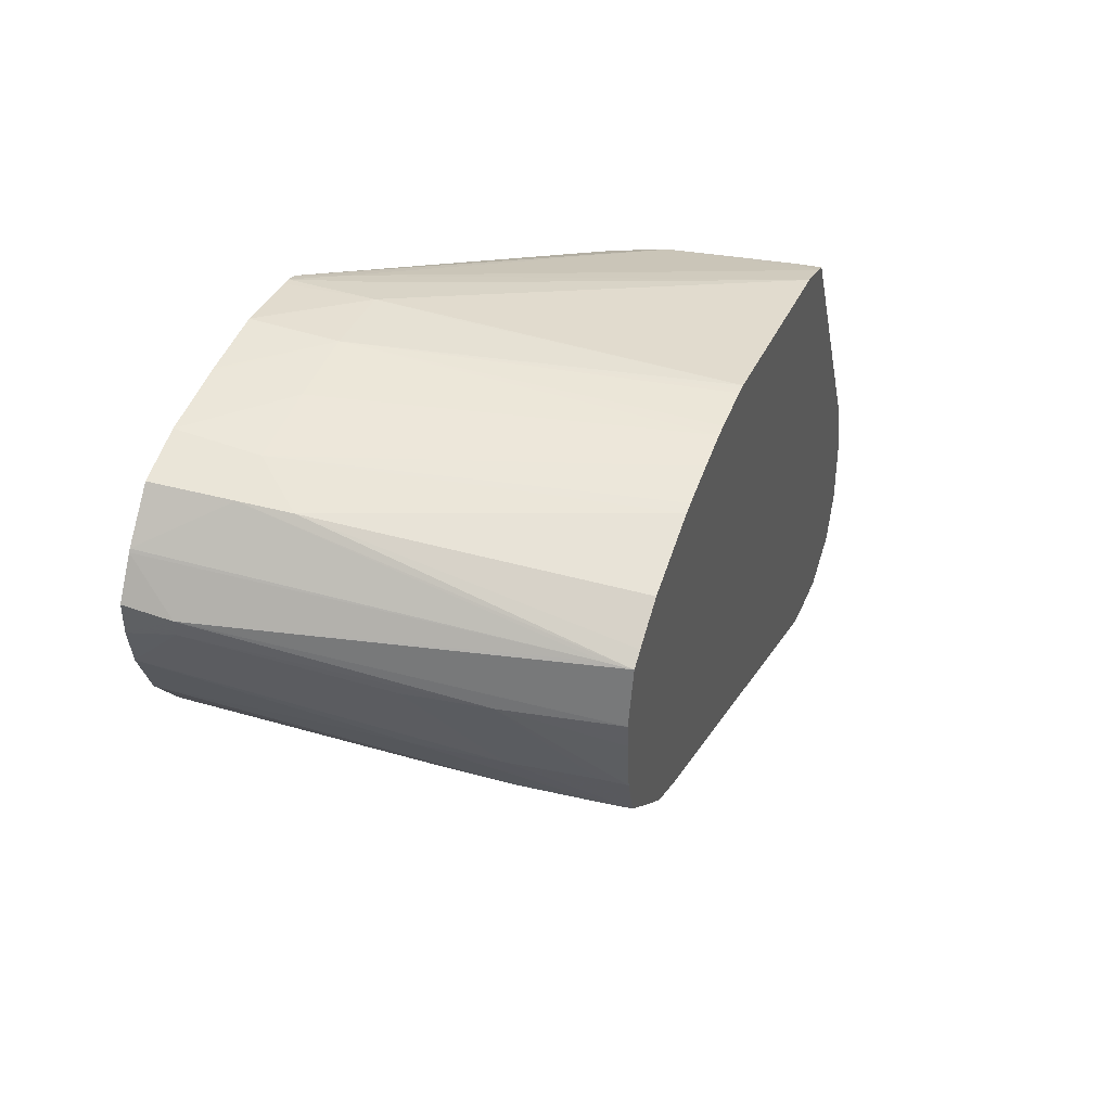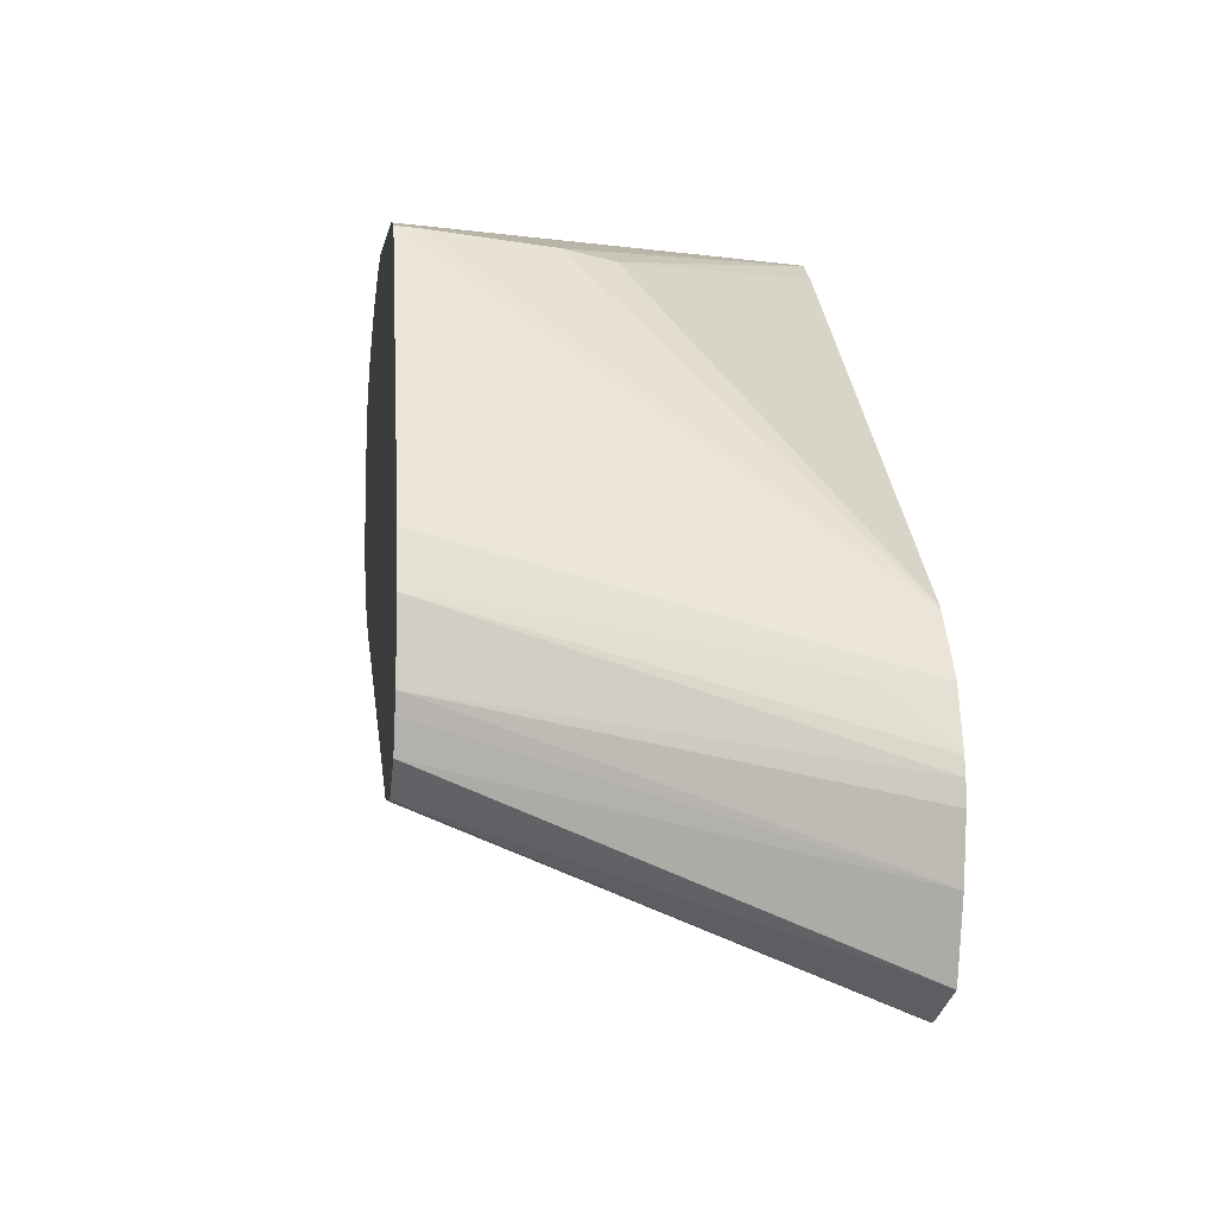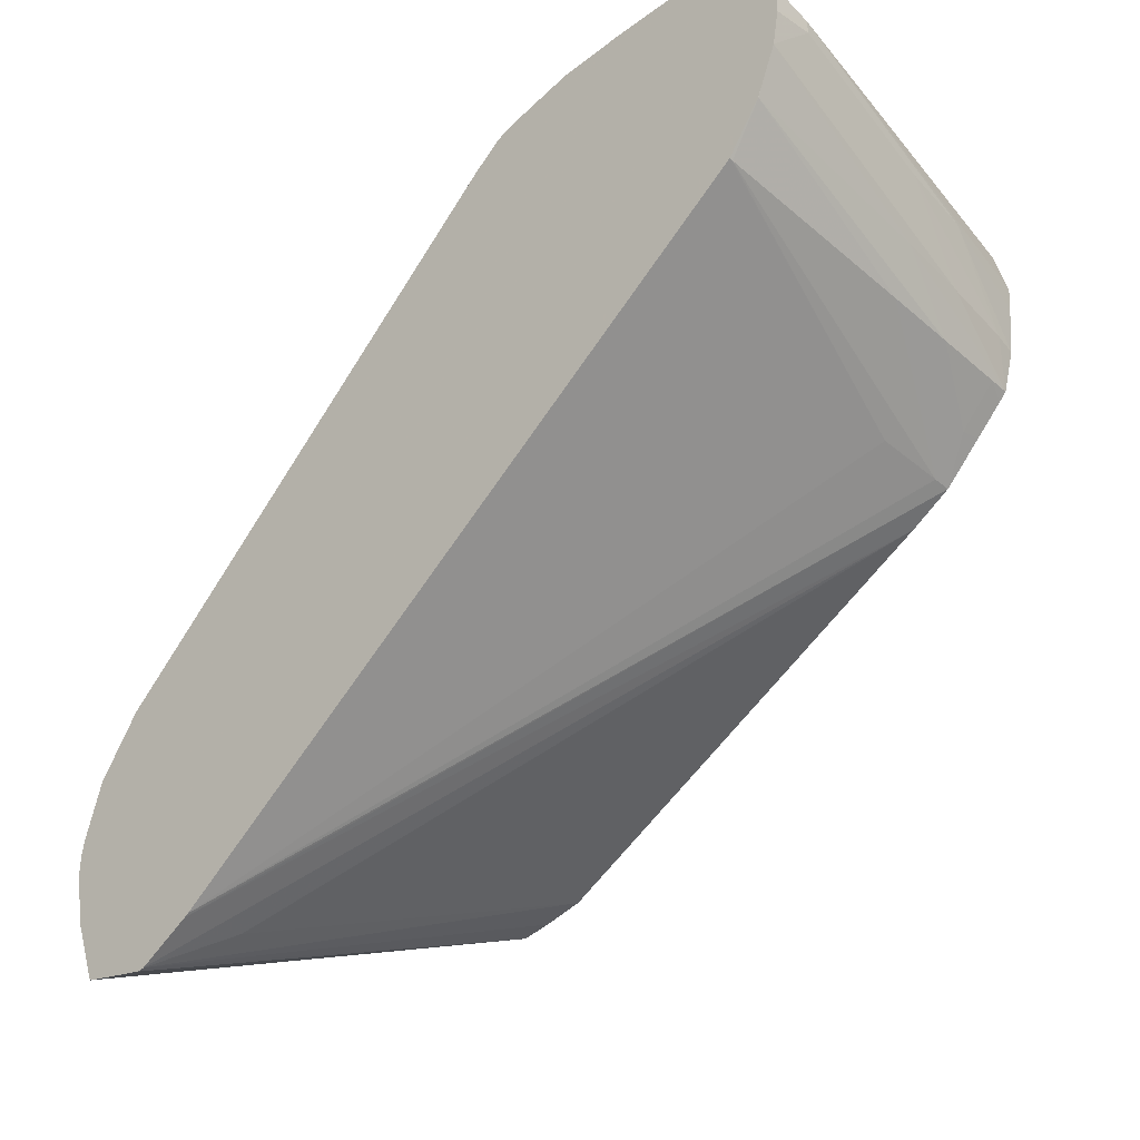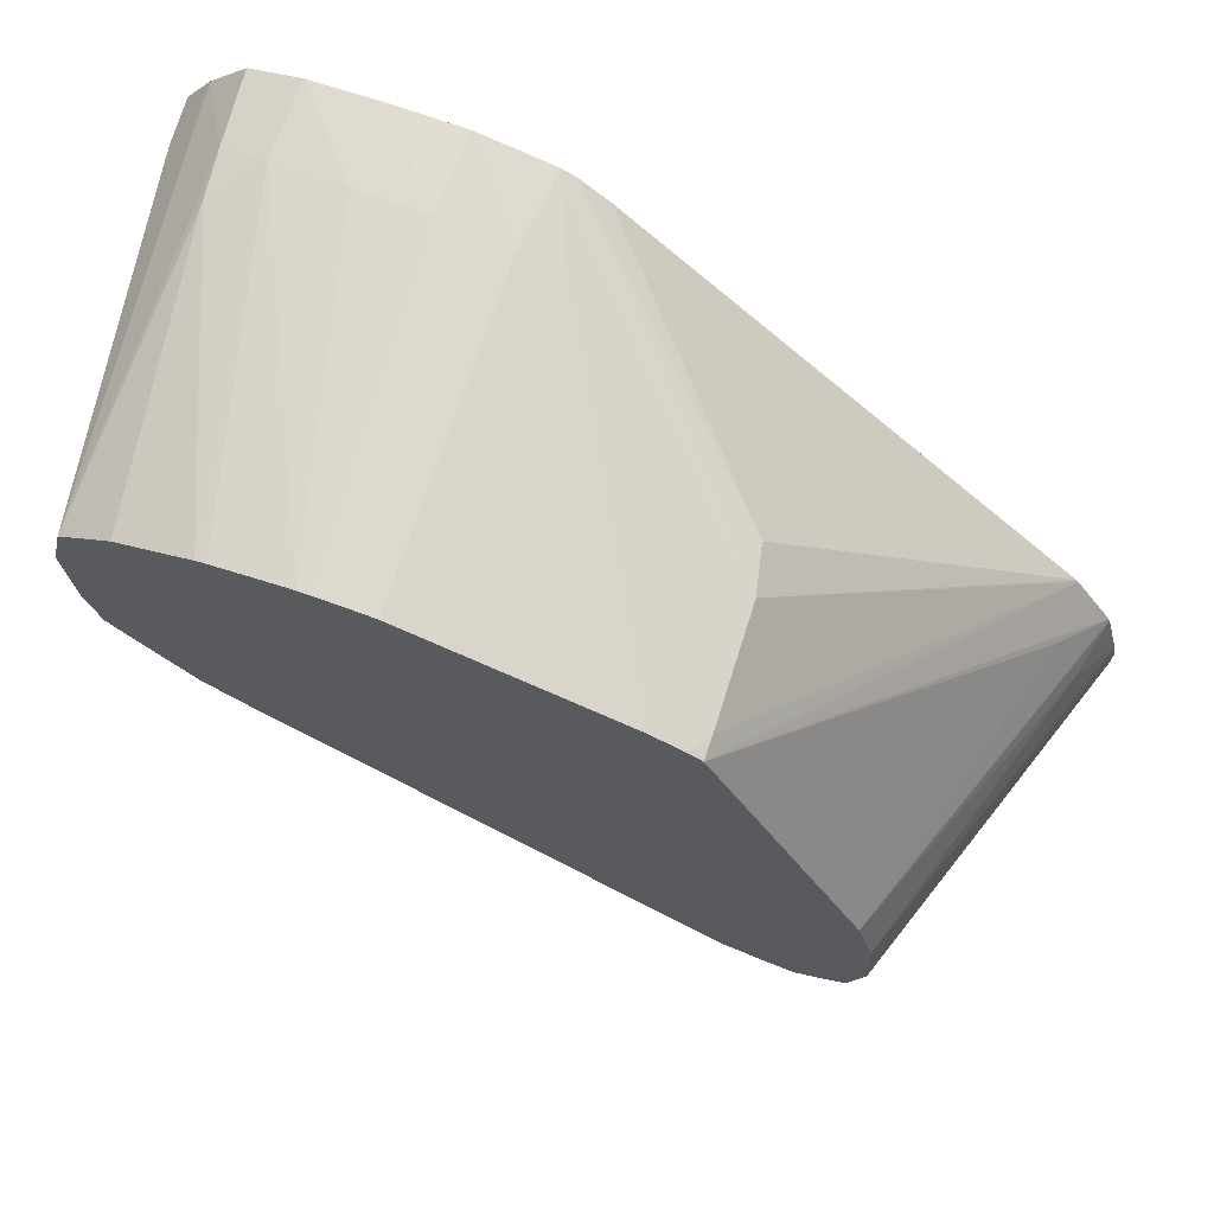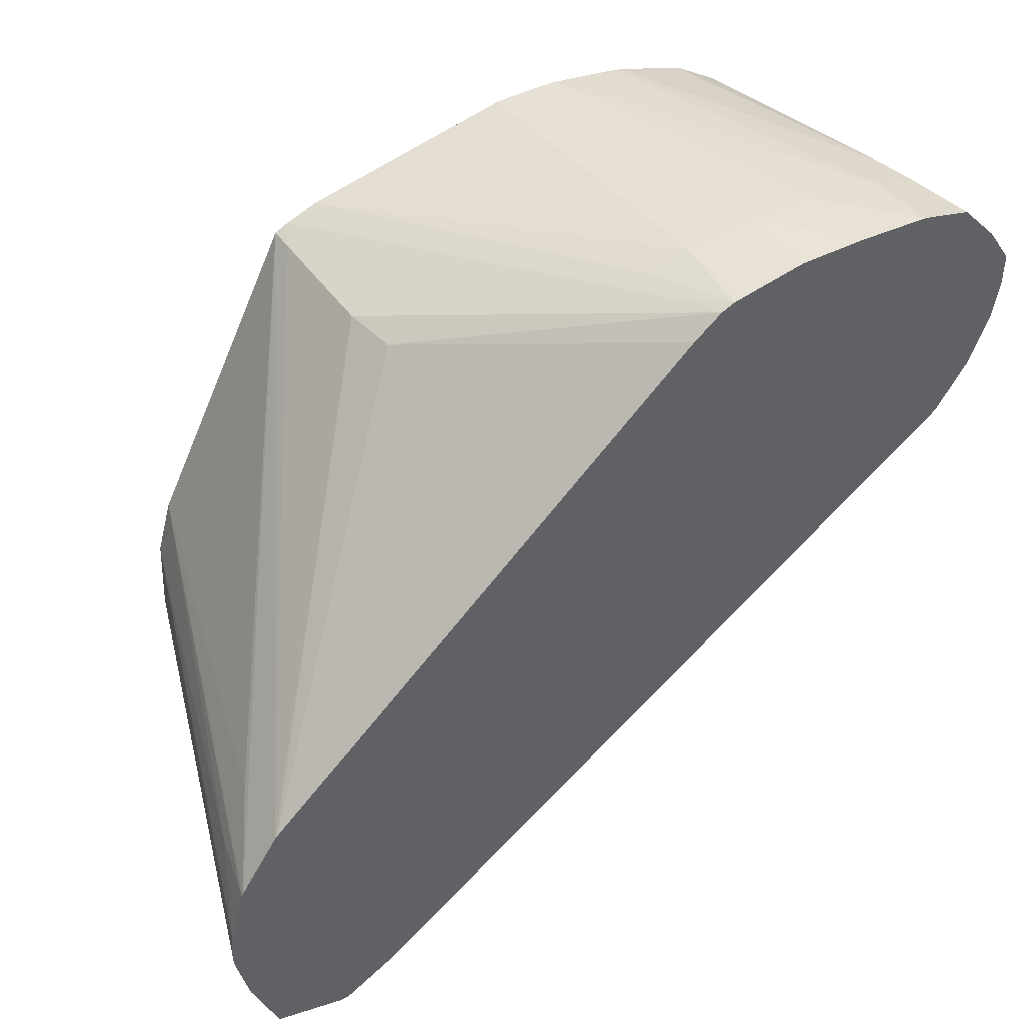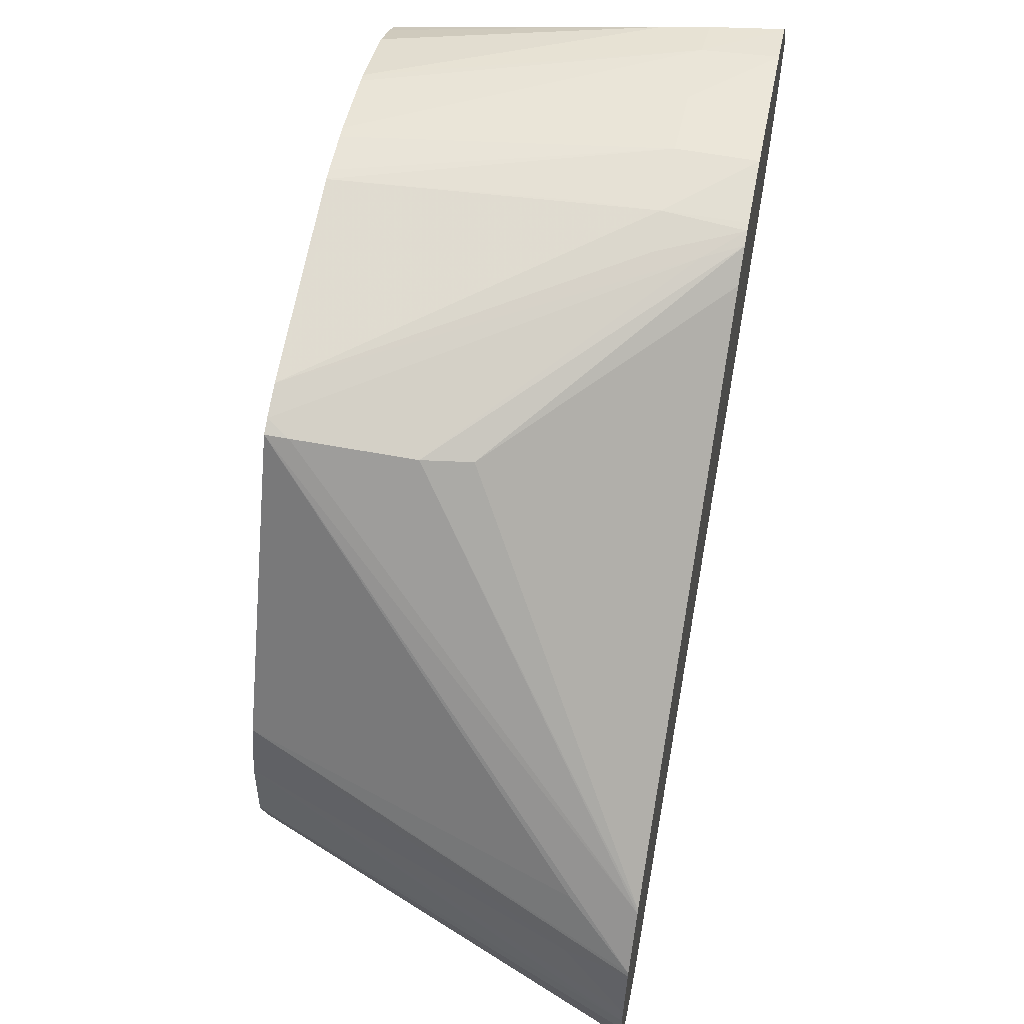
<metadata>
{"format":"obj","ext":"obj","renderer":"f3d","projection":"perspective","resolution":1024,"background":"white","views":[{"elev":44.2,"azim":-70.1,"up":"+Z"},{"elev":-11.9,"azim":82.7,"up":"+Z"},{"elev":-38.4,"azim":-135.8,"up":"+Z"},{"elev":68.3,"azim":20.2,"up":"+Z"},{"elev":43.1,"azim":148.6,"up":"+Z"},{"elev":56.3,"azim":101.2,"up":"+Z"}]}
</metadata>
<code>
v -0.2891 0.7304 -0.504
v -0.2909 0.7304 -0.5038
v -0.2735 0.7304 -0.4997
v -0.3054 0.6429 -0.467
v -0.3014 0.716 -0.4948
v -0.4164 0.6429 -0.4165
v -0.3022 0.7304 -0.4975
v -0.3122 0.6429 -0.4662
v -0.3212 0.6429 -0.4646
v -0.2675 0.7304 -0.4848
v -0.2952 0.6429 -0.4615
v -0.3015 0.6429 -0.465
v -0.4258 0.6429 -0.4113
v -0.3032 0.7304 -0.497
v -0.2646 0.7304 -0.4724
v -0.2917 0.6429 -0.4508
v -0.2929 0.6429 -0.4549
v -0.4259 0.6471 -0.4113
v -0.4344 0.6429 -0.403
v -0.4341 0.6474 -0.4037
v -0.4434 0.6643 -0.3961
v -0.4259 0.6634 -0.4112
v -0.4447 0.7304 -0.3962
v -0.2645 0.7304 -0.4675
v -0.2924 0.6429 -0.4343
v -0.4438 0.6807 -0.3962
v -0.4447 0.7296 -0.3962
v -0.4406 0.6429 -0.3969
v -0.4426 0.6478 -0.3954
v -0.4491 0.6813 -0.3856
v -0.4522 0.7303 -0.3855
v -0.4522 0.7304 -0.3855
v -0.265 0.7304 -0.464
v -0.2715 0.716 -0.451
v -0.2959 0.6429 -0.4223
v -0.4423 0.6429 -0.3951
v -0.4477 0.6647 -0.3855
v -0.4567 0.7304 -0.3742
v -0.4532 0.7304 -0.383
v -0.2683 0.7304 -0.4515
v -0.2687 0.7304 -0.4508
v -0.2776 0.7158 -0.4371
v -0.3284 0.6429 -0.3581
v -0.445 0.6429 -0.3859
v -0.4458 0.648 -0.3855
v -0.4525 0.6821 -0.3692
v -0.4577 0.7207 -0.3635
v -0.4582 0.7304 -0.366
v -0.2772 0.7304 -0.4382
v -0.3286 0.6479 -0.3583
v -0.3314 0.6429 -0.3565
v -0.4462 0.6429 -0.3745
v -0.4504 0.6654 -0.3692
v -0.4578 0.7207 -0.3602
v -0.4582 0.7304 -0.3591
v -0.2778 0.7304 -0.4375
v -0.33 0.674 -0.3605
v -0.3383 0.6429 -0.3539
v -0.3788 0.722 -0.3442
v -0.4466 0.6429 -0.3691
v -0.453 0.7304 -0.3514
v -0.4439 0.6429 -0.3578
v -0.4444 0.6481 -0.3574
v -0.3325 0.6848 -0.3618
v -0.3765 0.7304 -0.3484
v -0.383 0.7304 -0.3434
v -0.387 0.7124 -0.3412
v -0.3844 0.6429 -0.3438
v -0.3859 0.7304 -0.3421
v -0.3781 0.7122 -0.3438
v -0.4525 0.7304 -0.3509
v -0.441 0.6429 -0.3559
v -0.4417 0.7042 -0.344
v -0.4429 0.7144 -0.3433
v -0.3877 0.7304 -0.3418
v -0.4023 0.7304 -0.339
v -0.4025 0.7128 -0.3392
v -0.3869 0.6958 -0.3417
v -0.3856 0.6429 -0.3437
v -0.4445 0.7304 -0.3424
v -0.4329 0.6429 -0.351
v -0.417 0.6429 -0.3462
v -0.4333 0.7138 -0.341
v -0.4171 0.7304 -0.339
v -0.3988 0.6429 -0.3436
v -0.3963 0.6429 -0.3436
v -0.3868 0.6429 -0.3437
v -0.4175 0.7299 -0.339
v -0.4177 0.7132 -0.3396
v -0.4442 0.7304 -0.3423
v -0.4148 0.6429 -0.3457
v -0.4062 0.6429 -0.3446
v -0.4333 0.7304 -0.3397
v -0.4175 0.7304 -0.339
v -0.4179 0.7304 -0.339
v -0.4304 0.7304 -0.3396
f 1 2 7
f 1 7 14
f 1 14 23
f 1 23 32
f 1 32 39
f 1 39 38
f 1 38 48
f 1 48 55
f 1 55 61
f 1 61 71
f 1 71 80
f 1 80 90
f 1 90 93
f 1 93 96
f 1 96 95
f 1 95 94
f 1 94 84
f 1 84 76
f 1 76 75
f 1 75 69
f 1 69 66
f 1 66 65
f 1 65 56
f 1 56 49
f 1 49 41
f 1 41 40
f 1 40 33
f 1 33 24
f 1 24 15
f 1 15 10
f 1 10 3
f 1 3 4
f 1 4 2
f 2 5 6
f 2 6 7
f 2 4 8
f 2 8 9
f 2 9 5
f 3 10 11
f 3 11 12
f 3 12 4
f 4 12 11
f 4 11 17
f 4 17 16
f 4 16 25
f 4 25 35
f 4 35 43
f 4 43 51
f 4 51 58
f 4 58 68
f 4 68 79
f 4 79 87
f 4 87 86
f 4 86 85
f 4 85 92
f 4 92 91
f 4 91 82
f 4 82 81
f 4 81 72
f 4 72 62
f 4 62 60
f 4 60 52
f 4 52 44
f 4 44 36
f 4 36 28
f 4 28 19
f 4 19 13
f 4 13 6
f 4 6 9
f 4 9 8
f 5 9 6
f 6 13 7
f 7 13 14
f 10 15 16
f 10 16 17
f 10 17 11
f 13 18 14
f 13 19 20
f 13 20 21
f 13 21 18
f 14 18 22
f 14 22 23
f 15 24 16
f 16 24 25
f 18 21 26
f 18 26 27
f 18 27 22
f 19 28 29
f 19 29 20
f 20 29 21
f 21 29 30
f 21 30 31
f 21 31 26
f 22 27 23
f 23 27 32
f 24 33 25
f 25 33 34
f 25 34 35
f 26 31 27
f 27 31 32
f 28 36 29
f 29 36 30
f 30 37 38
f 30 38 39
f 30 39 31
f 30 36 37
f 31 39 32
f 33 40 34
f 34 40 35
f 35 40 41
f 35 41 42
f 35 42 43
f 36 44 45
f 36 45 37
f 37 46 47
f 37 47 38
f 37 45 46
f 38 47 48
f 41 49 43
f 41 43 42
f 43 50 51
f 43 49 50
f 44 52 53
f 44 53 45
f 45 53 46
f 46 53 47
f 47 54 48
f 47 53 54
f 48 54 55
f 49 56 57
f 49 57 50
f 50 57 51
f 51 57 59
f 51 59 58
f 52 60 53
f 53 60 54
f 54 61 55
f 54 60 62
f 54 62 63
f 54 63 61
f 56 64 57
f 56 65 64
f 57 64 66
f 57 66 59
f 58 67 68
f 58 59 69
f 58 69 70
f 58 70 67
f 59 66 69
f 61 63 71
f 62 72 73
f 62 73 74
f 62 74 63
f 63 74 71
f 64 65 66
f 67 70 69
f 67 69 75
f 67 75 76
f 67 76 77
f 67 77 78
f 67 78 68
f 68 78 77
f 68 77 79
f 71 74 80
f 72 81 73
f 73 81 82
f 73 82 83
f 73 83 74
f 74 83 80
f 76 84 77
f 77 85 86
f 77 86 87
f 77 87 79
f 77 84 88
f 77 88 89
f 77 89 85
f 80 83 90
f 82 91 83
f 83 91 92
f 83 92 85
f 83 85 89
f 83 89 93
f 83 93 90
f 84 94 88
f 88 94 95
f 88 95 96
f 88 96 93
f 88 93 89

</code>
